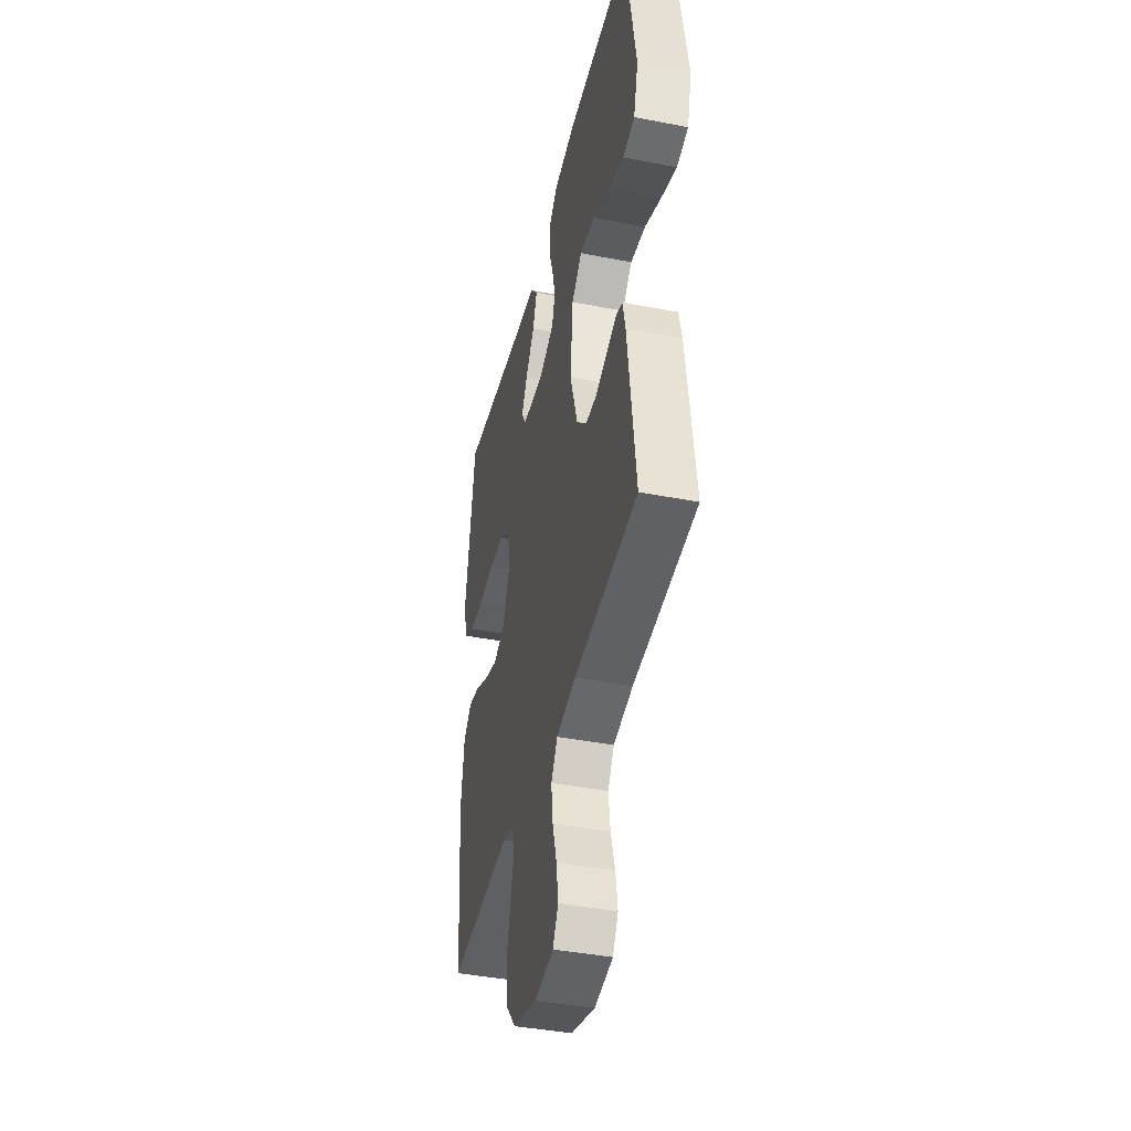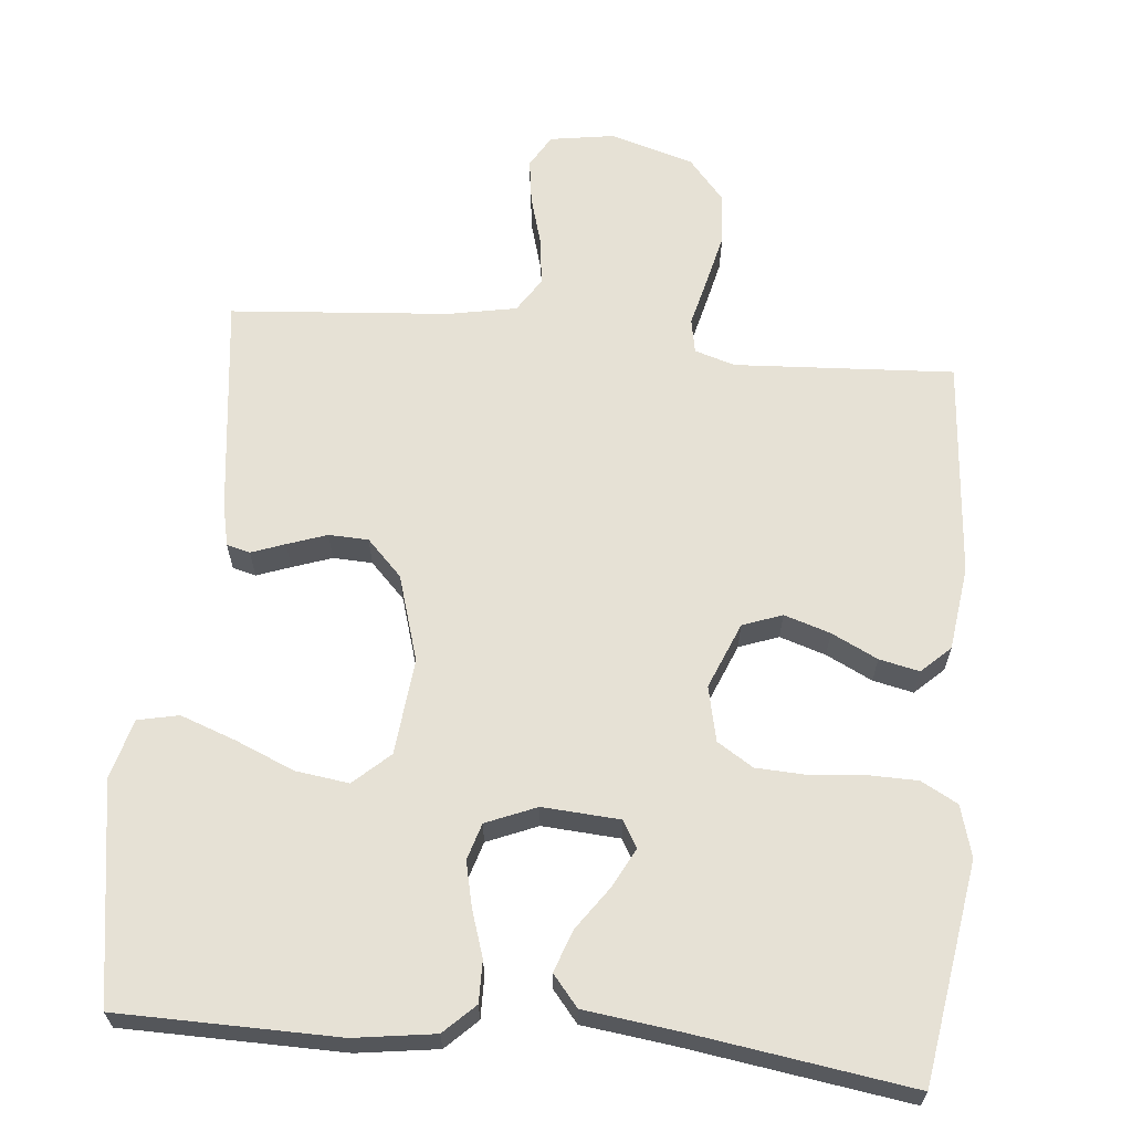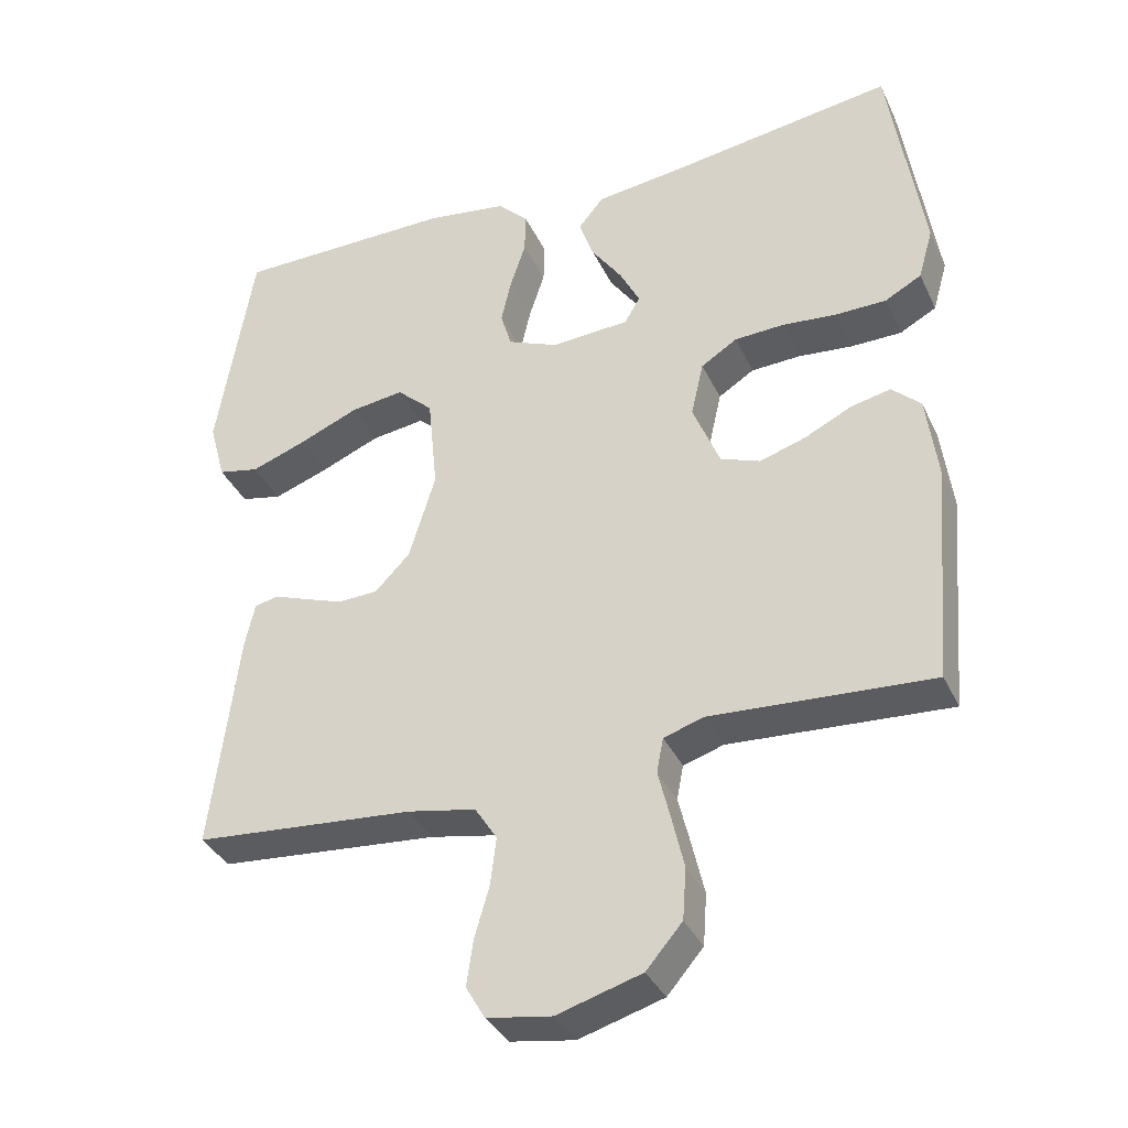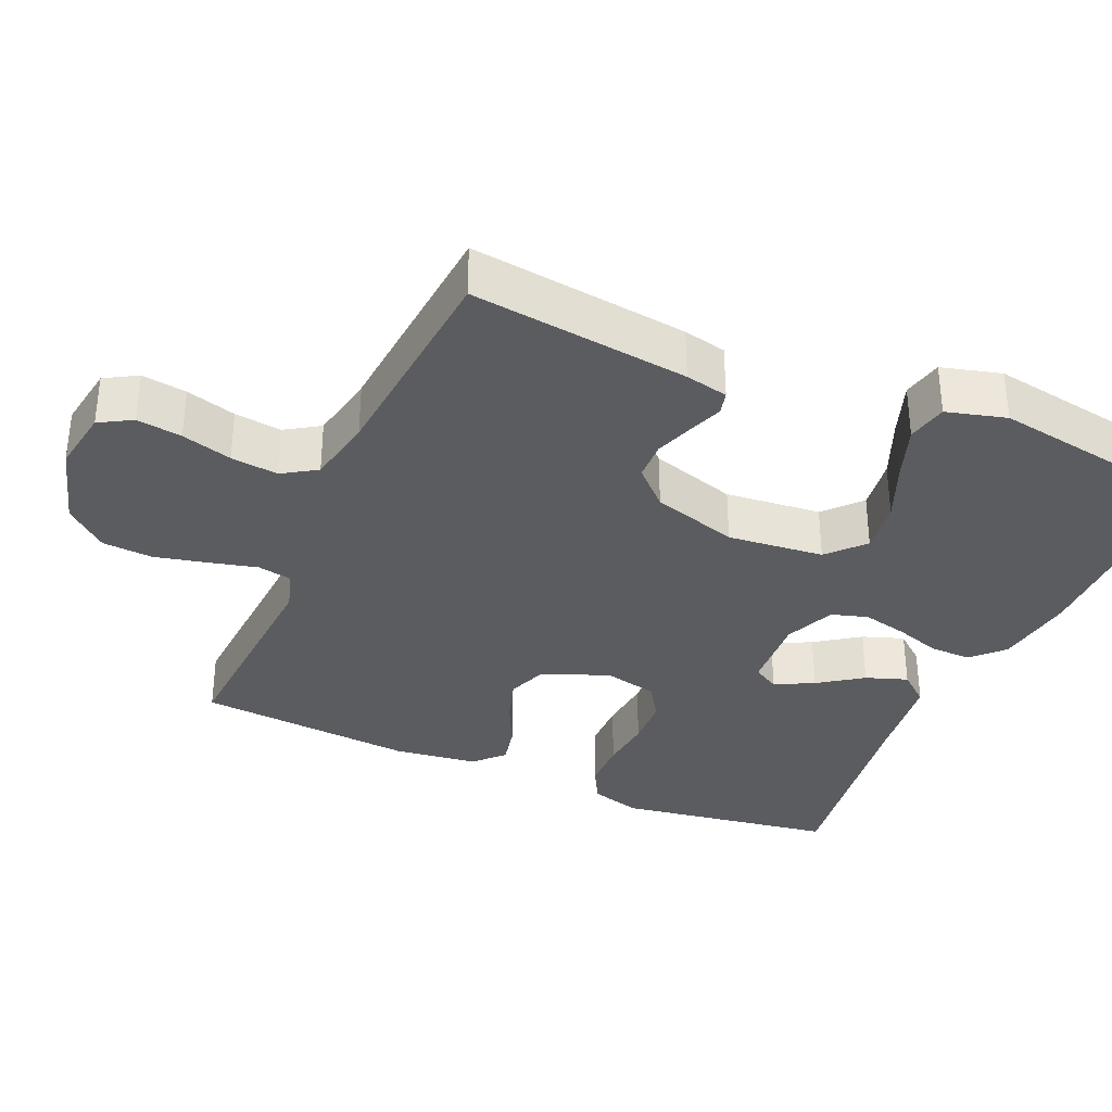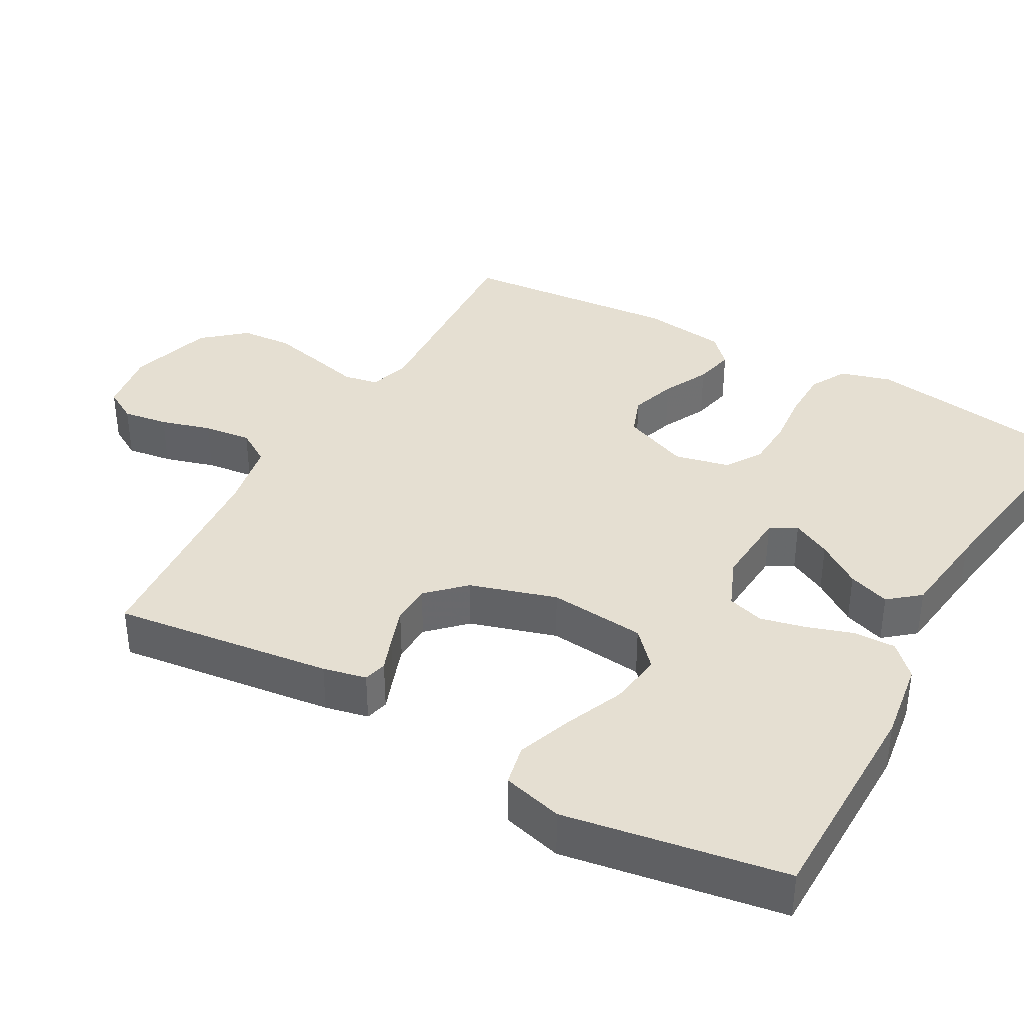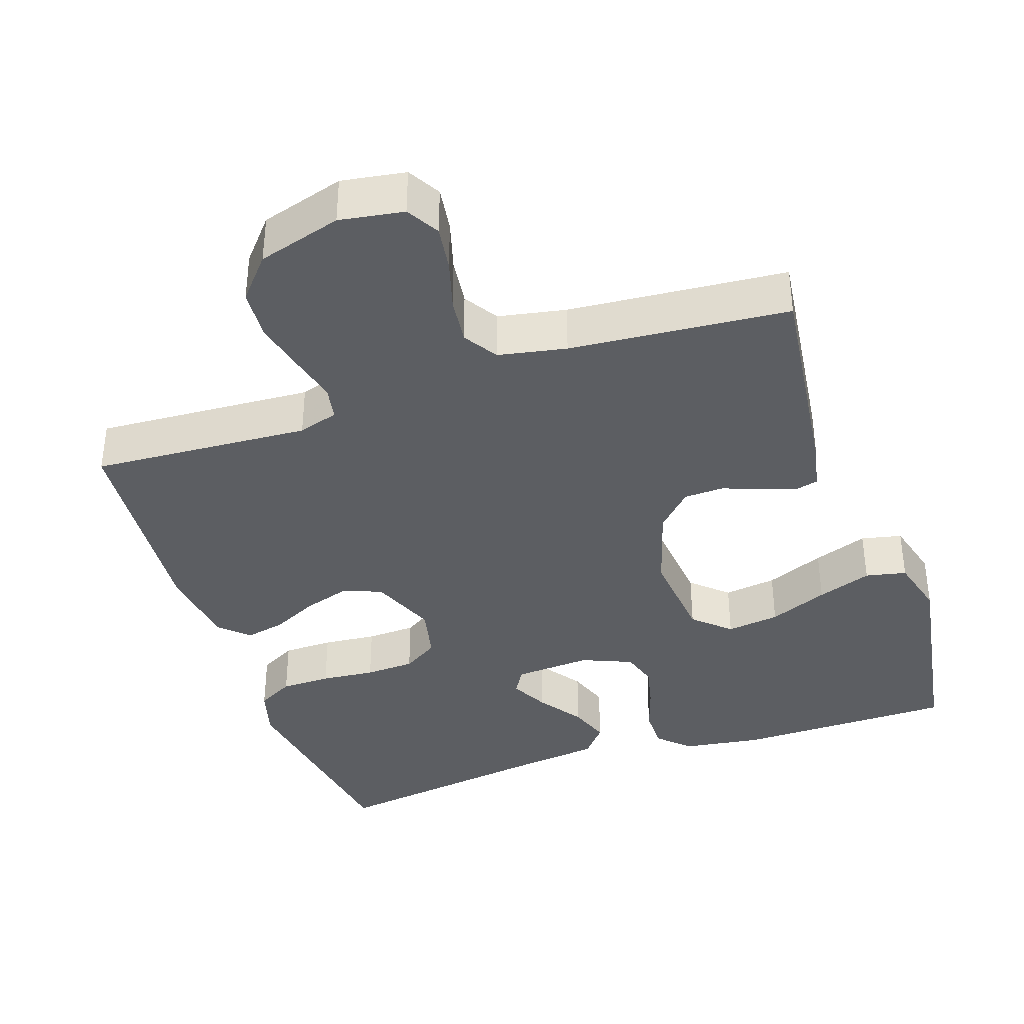
<metadata>
{"format":"obj","ext":"obj","renderer":"f3d","projection":"perspective","resolution":1024,"background":"white","views":[{"elev":-41.5,"azim":-103.2,"up":"+Z"},{"elev":64.1,"azim":5.6,"up":"+Y"},{"elev":-35.9,"azim":22.8,"up":"+Z"},{"elev":-34.3,"azim":-113.6,"up":"+Y"},{"elev":37.5,"azim":-60.7,"up":"+Y"},{"elev":-37.8,"azim":-161.2,"up":"+Y"}]}
</metadata>
<code>
v -0.5 0.07 0.5
v -0.2 0.07 0.503
v -0.09 0.07 0.487
v -0.048 0.07 0.446
v -0.049 0.07 0.389
v -0.07 0.07 0.325
v -0.084 0.07 0.264
v -0.069 0.07 0.214
v 0 0.07 0.185
v 0.106 0.07 0.192
v 0.127 0.07 0.228
v 0.1 0.07 0.281
v 0.058 0.07 0.341
v 0.038 0.07 0.398
v 0.073 0.07 0.44
v 0.2 0.07 0.456
v 0.5 0.07 0.5
v 0.546 0.07 0.2
v 0.526 0.07 0.13
v 0.476 0.07 0.103
v 0.407 0.07 0.102
v 0.333 0.07 0.109
v 0.265 0.07 0.106
v 0.216 0.07 0.075
v 0.199 0.07 0
v 0.236 0.07 -0.091
v 0.29 0.07 -0.111
v 0.353 0.07 -0.091
v 0.416 0.07 -0.06
v 0.471 0.07 -0.048
v 0.51 0.07 -0.085
v 0.525 0.07 -0.2
v 0.5 0.07 -0.5
v 0.2 0.07 -0.482
v 0.145 0.07 -0.499
v 0.136 0.07 -0.546
v 0.152 0.07 -0.611
v 0.169 0.07 -0.684
v 0.164 0.07 -0.754
v 0.115 0.07 -0.811
v 0 0.07 -0.845
v -0.088 0.07 -0.831
v -0.114 0.07 -0.786
v -0.105 0.07 -0.724
v -0.085 0.07 -0.655
v -0.077 0.07 -0.59
v -0.107 0.07 -0.543
v -0.2 0.07 -0.525
v -0.5 0.07 -0.5
v -0.463 0.07 -0.2
v -0.45 0.07 -0.141
v -0.418 0.07 -0.133
v -0.372 0.07 -0.15
v -0.318 0.07 -0.169
v -0.264 0.07 -0.167
v -0.216 0.07 -0.118
v -0.18 0.07 0
v -0.193 0.07 0.132
v -0.242 0.07 0.177
v -0.315 0.07 0.167
v -0.396 0.07 0.133
v -0.471 0.07 0.106
v -0.527 0.07 0.118
v -0.549 0.07 0.2
v -0.5 0 0.5
v -0.2 0 0.503
v -0.09 0 0.487
v -0.048 0 0.446
v -0.049 0 0.389
v -0.07 0 0.325
v -0.084 0 0.264
v -0.069 0 0.214
v 0 0 0.185
v 0.106 0 0.192
v 0.127 0 0.228
v 0.1 0 0.281
v 0.058 0 0.341
v 0.038 0 0.398
v 0.073 0 0.44
v 0.2 0 0.456
v 0.5 0 0.5
v 0.546 0 0.2
v 0.526 0 0.13
v 0.476 0 0.103
v 0.407 0 0.102
v 0.333 0 0.109
v 0.265 0 0.106
v 0.216 0 0.075
v 0.199 0 0
v 0.236 0 -0.091
v 0.29 0 -0.111
v 0.353 0 -0.091
v 0.416 0 -0.06
v 0.471 0 -0.048
v 0.51 0 -0.085
v 0.525 0 -0.2
v 0.5 0 -0.5
v 0.2 0 -0.482
v 0.145 0 -0.499
v 0.136 0 -0.546
v 0.152 0 -0.611
v 0.169 0 -0.684
v 0.164 0 -0.754
v 0.115 0 -0.811
v 0 0 -0.845
v -0.088 0 -0.831
v -0.114 0 -0.786
v -0.105 0 -0.724
v -0.085 0 -0.655
v -0.077 0 -0.59
v -0.107 0 -0.543
v -0.2 0 -0.525
v -0.5 0 -0.5
v -0.463 0 -0.2
v -0.45 0 -0.141
v -0.418 0 -0.133
v -0.372 0 -0.15
v -0.318 0 -0.169
v -0.264 0 -0.167
v -0.216 0 -0.118
v -0.18 0 0
v -0.193 0 0.132
v -0.242 0 0.177
v -0.315 0 0.167
v -0.396 0 0.133
v -0.471 0 0.106
v -0.527 0 0.118
v -0.549 0 0.2
f 60 61 62 63
f 60 63 64 1
f 50 51 52 53
f 48 49 50 53
f 47 48 53 54
f 46 47 54 55
f 42 43 44 45
f 42 45 46
f 41 42 46
f 40 41 46
f 36 37 38 39
f 36 39 40 46
f 31 32 33 34
f 31 34 35
f 28 29 30 31
f 27 28 31 35
f 26 27 35
f 25 26 35
f 19 20 21 22
f 19 22 23
f 16 17 18 19
f 16 19 23
f 15 16 23 24
f 12 13 14 15
f 11 12 15 24
f 3 4 5 6
f 3 6 7
f 2 3 7
f 59 60 1 2
f 58 59 2 7
f 57 58 7 8
f 56 57 8 9
f 36 46 55 56
f 25 35 36 56
f 25 56 9 10
f 10 11 24 25
f 127 126 125 124
f 65 128 127 124
f 117 116 115 114
f 117 114 113 112
f 118 117 112 111
f 119 118 111 110
f 109 108 107 106
f 110 109 106
f 110 106 105
f 110 105 104
f 103 102 101 100
f 110 104 103 100
f 98 97 96 95
f 99 98 95
f 95 94 93 92
f 99 95 92 91
f 99 91 90
f 99 90 89
f 86 85 84 83
f 87 86 83
f 83 82 81 80
f 87 83 80
f 88 87 80 79
f 79 78 77 76
f 88 79 76 75
f 70 69 68 67
f 71 70 67
f 71 67 66
f 66 65 124 123
f 71 66 123 122
f 72 71 122 121
f 73 72 121 120
f 120 119 110 100
f 120 100 99 89
f 74 73 120 89
f 89 88 75 74
f 1 65 66 2
f 2 66 67 3
f 3 67 68 4
f 4 68 69 5
f 5 69 70 6
f 6 70 71 7
f 7 71 72 8
f 8 72 73 9
f 9 73 74 10
f 10 74 75 11
f 11 75 76 12
f 12 76 77 13
f 13 77 78 14
f 14 78 79 15
f 15 79 80 16
f 16 80 81 17
f 17 81 82 18
f 18 82 83 19
f 19 83 84 20
f 20 84 85 21
f 21 85 86 22
f 22 86 87 23
f 23 87 88 24
f 24 88 89 25
f 25 89 90 26
f 26 90 91 27
f 27 91 92 28
f 28 92 93 29
f 29 93 94 30
f 30 94 95 31
f 31 95 96 32
f 32 96 97 33
f 33 97 98 34
f 34 98 99 35
f 35 99 100 36
f 36 100 101 37
f 37 101 102 38
f 38 102 103 39
f 39 103 104 40
f 40 104 105 41
f 41 105 106 42
f 42 106 107 43
f 43 107 108 44
f 44 108 109 45
f 45 109 110 46
f 46 110 111 47
f 47 111 112 48
f 48 112 113 49
f 49 113 114 50
f 50 114 115 51
f 51 115 116 52
f 52 116 117 53
f 53 117 118 54
f 54 118 119 55
f 55 119 120 56
f 56 120 121 57
f 57 121 122 58
f 58 122 123 59
f 59 123 124 60
f 60 124 125 61
f 61 125 126 62
f 62 126 127 63
f 63 127 128 64
f 64 128 65 1

</code>
